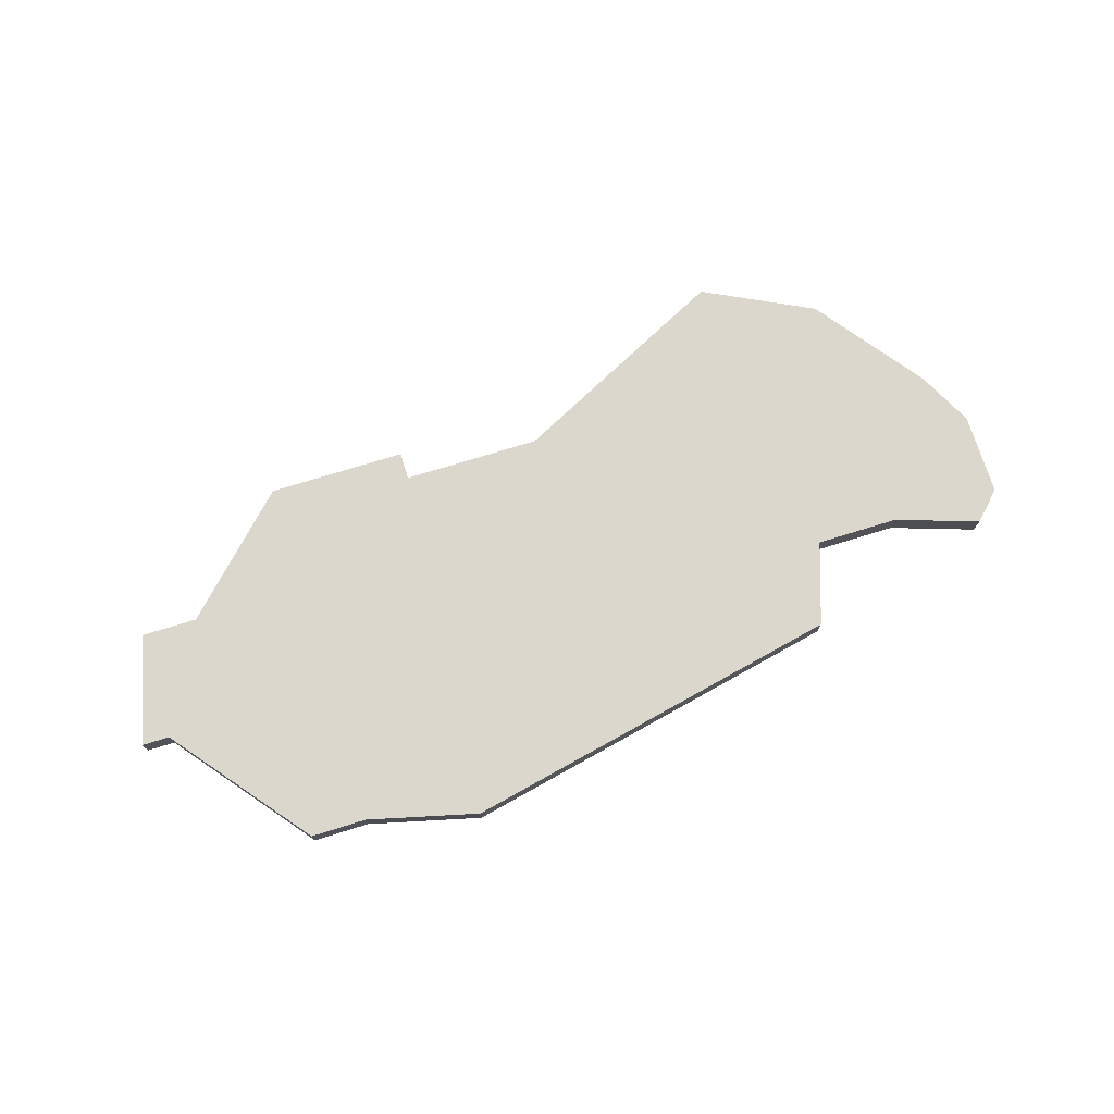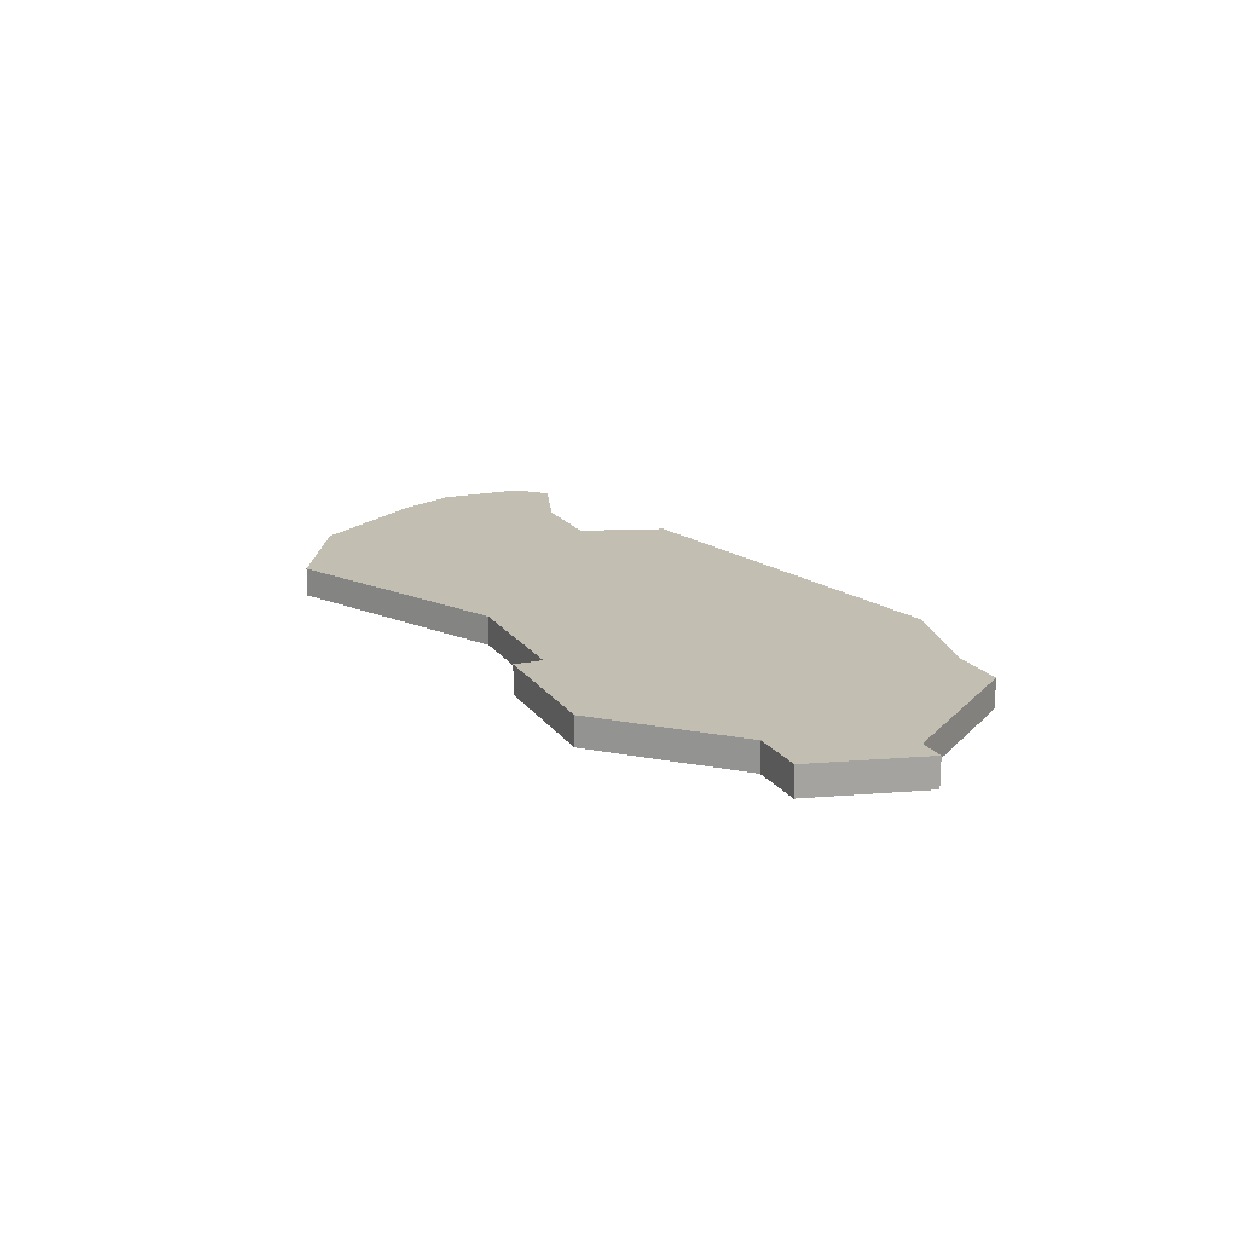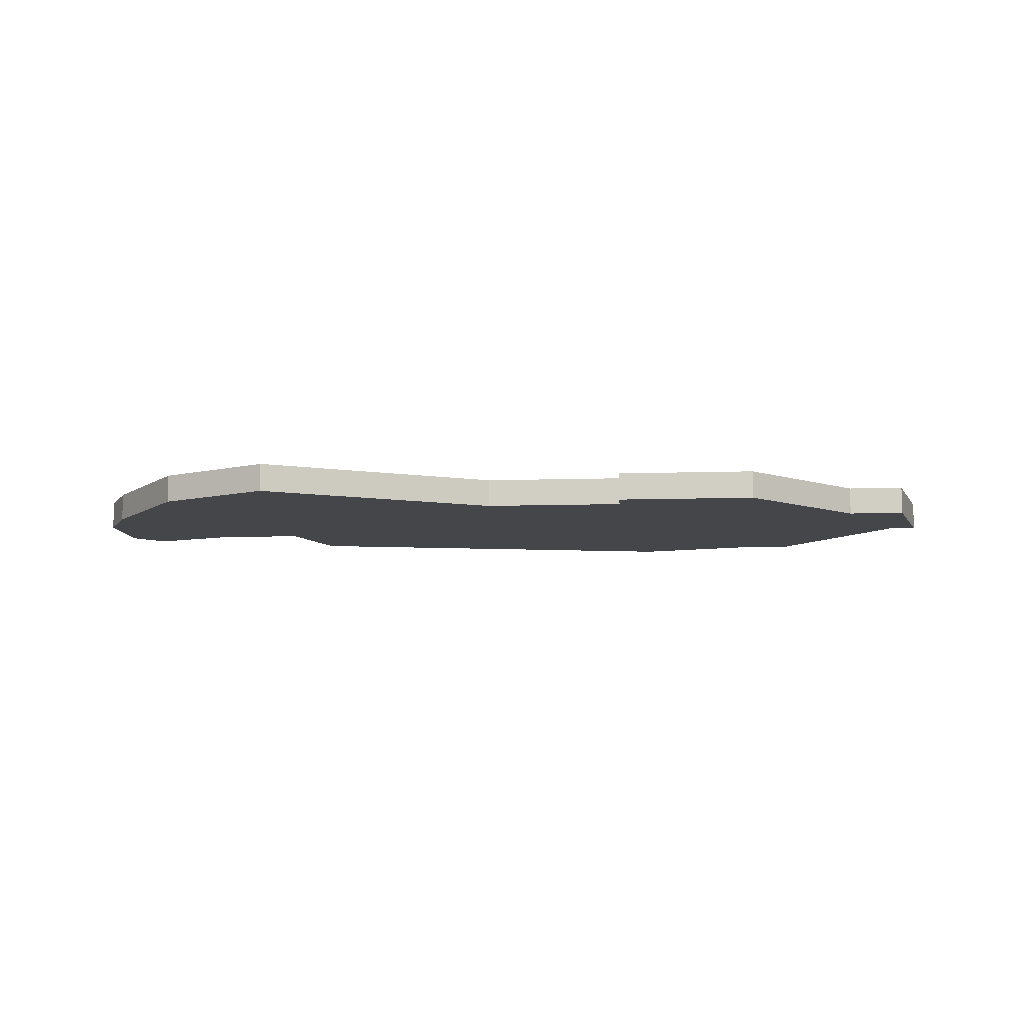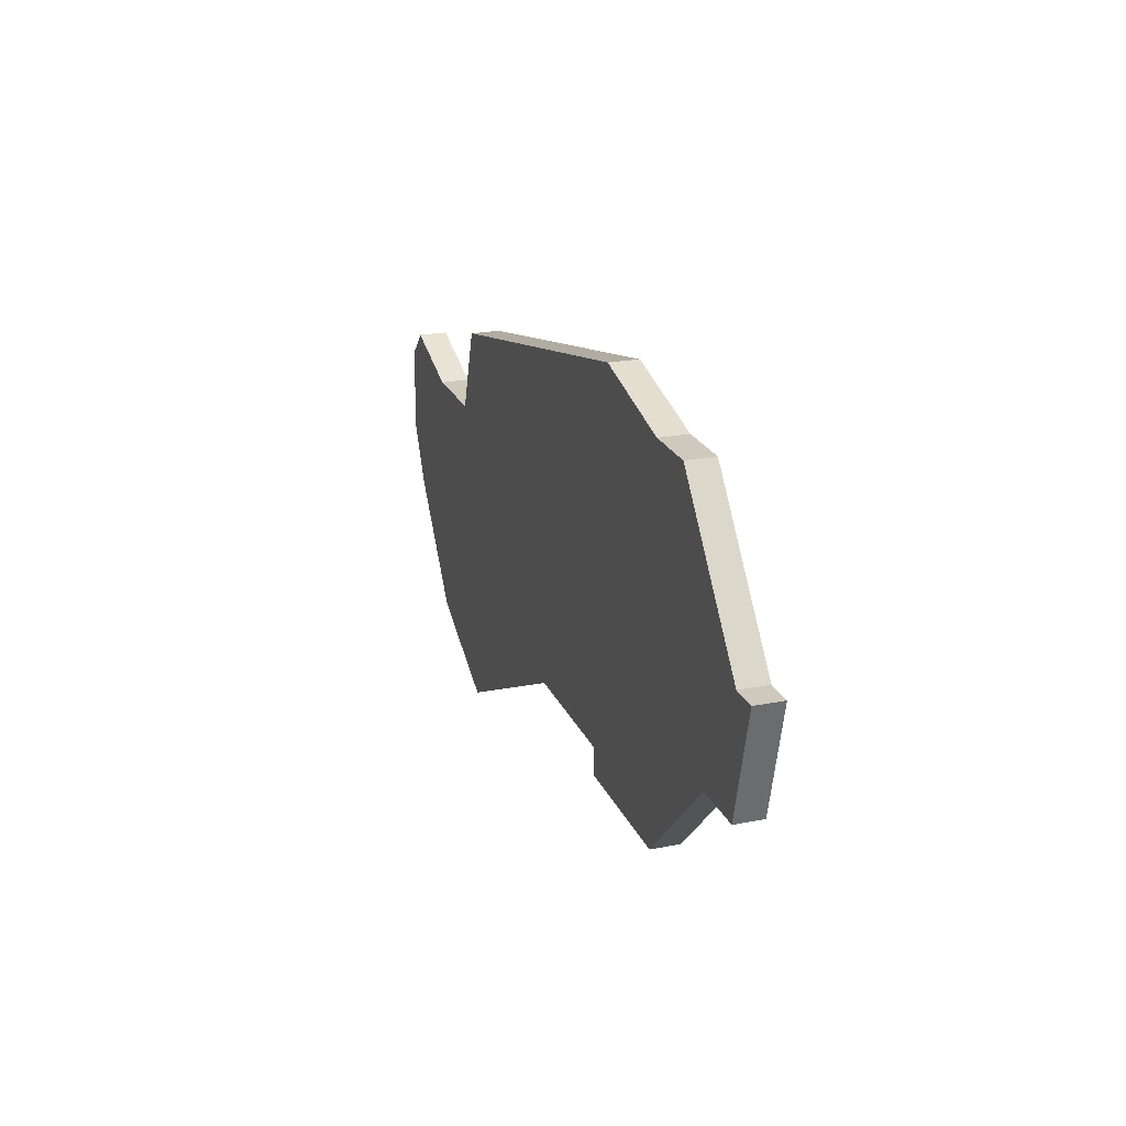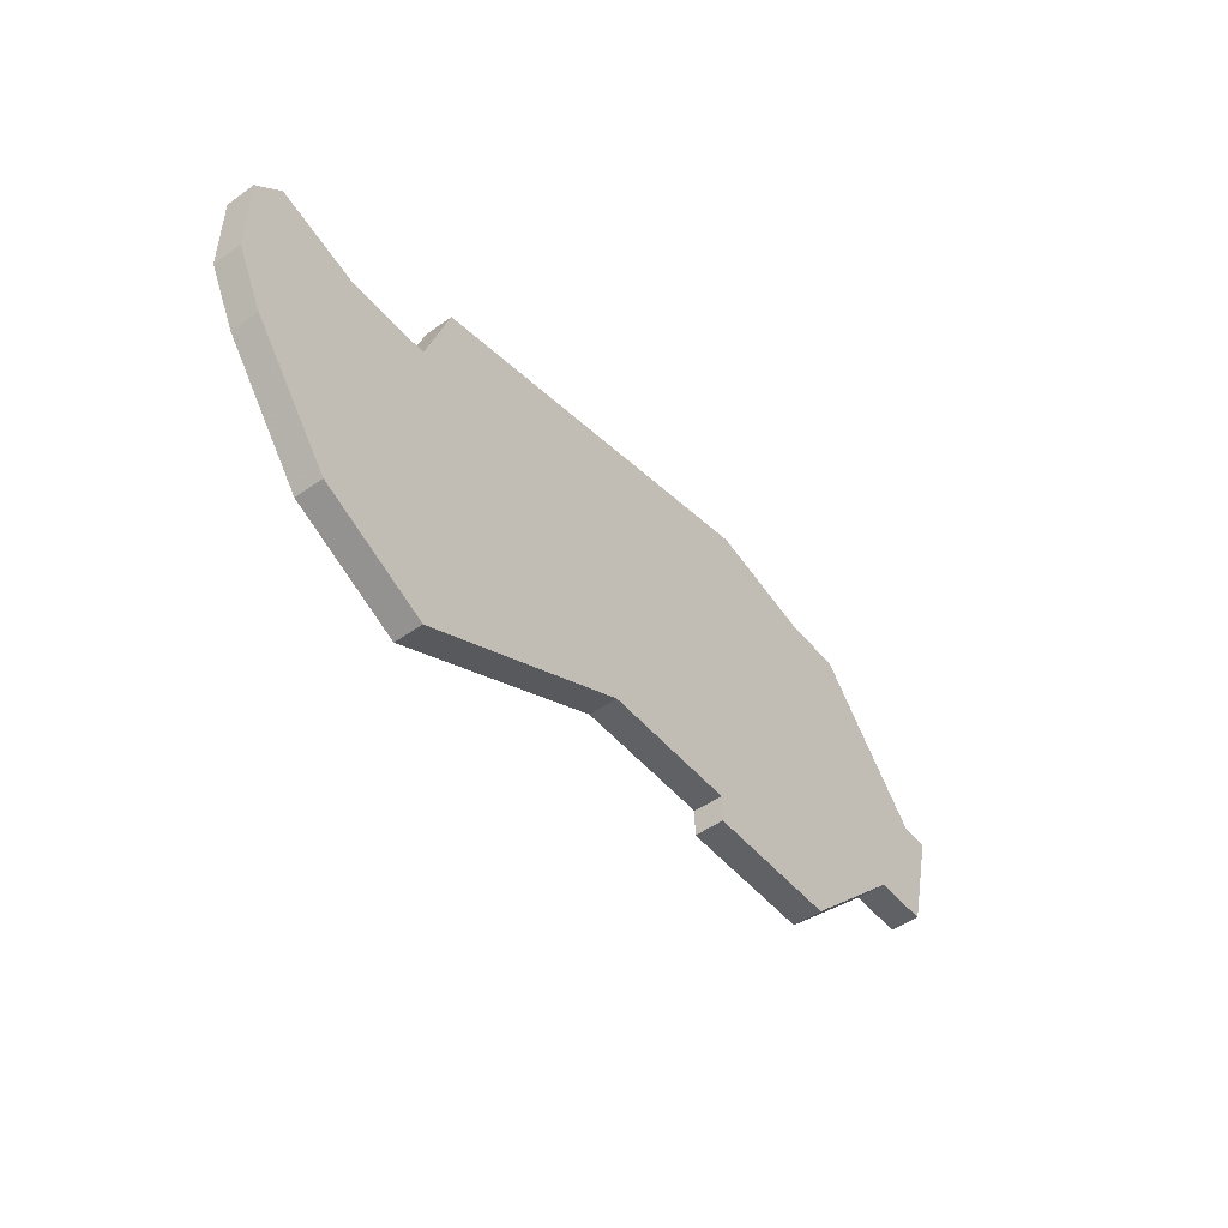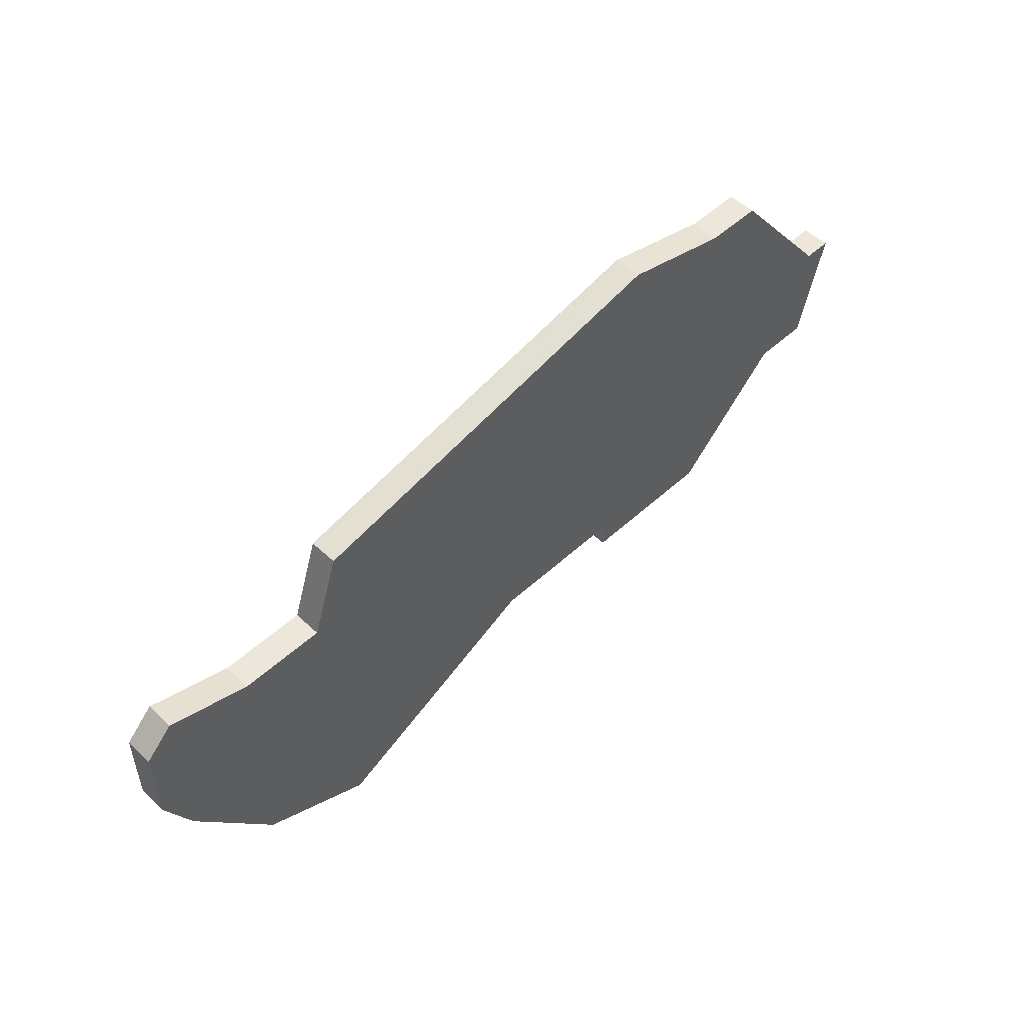
<metadata>
{"format":"obj","ext":"obj","renderer":"f3d","projection":"perspective","resolution":1024,"background":"white","views":[{"elev":73.3,"azim":162.8,"up":"+Z"},{"elev":17.3,"azim":66.7,"up":"+Z"},{"elev":-9.4,"azim":4.9,"up":"+Z"},{"elev":22.3,"azim":71.2,"up":"+Y"},{"elev":-49.2,"azim":-51.8,"up":"+Y"},{"elev":51.8,"azim":-44.6,"up":"+Y"}]}
</metadata>
<code>
v 3970 -938 0
v 3956 -941 0
v 3955 -944 0
v 3952 -944 0
v 3949 -943 0
v 3948 -944 0
v 3948 -947 0
v 3949 -949 0
v 3952 -953 0
v 3956 -955 0
v 3964 -951 0
v 3969 -951 0
v 3969 -952 0
v 3974 -952 0
v 3978 -948 0
v 3980 -948 0
v 3981 -944 0
v 3980 -944 0
v 3976 -939 0
v 3974 -939 0
v 3970 -938 1
v 3956 -941 1
v 3955 -944 1
v 3952 -944 1
v 3949 -943 1
v 3948 -944 1
v 3948 -947 1
v 3949 -949 1
v 3952 -953 1
v 3956 -955 1
v 3964 -951 1
v 3969 -951 1
v 3969 -952 1
v 3974 -952 1
v 3978 -948 1
v 3980 -948 1
v 3981 -944 1
v 3980 -944 1
v 3976 -939 1
v 3974 -939 1
f 2 1 20
f 6 5 4
f 8 7 6
f 10 9 8
f 14 13 12
f 17 16 15
f 20 19 18
f 3 2 20
f 8 6 4
f 11 10 8
f 15 14 12
f 18 17 15
f 3 20 18
f 8 4 3
f 12 11 8
f 18 15 12
f 8 3 18
f 18 12 8
f 40 21 22
f 24 25 26
f 26 27 28
f 28 29 30
f 32 33 34
f 35 36 37
f 38 39 40
f 40 22 23
f 24 26 28
f 28 30 31
f 32 34 35
f 35 37 38
f 38 40 23
f 23 24 28
f 28 31 32
f 32 35 38
f 38 23 28
f 28 32 38
f 22 21 2
f 2 21 1
f 23 22 3
f 3 22 2
f 24 23 4
f 4 23 3
f 25 24 5
f 5 24 4
f 26 25 6
f 6 25 5
f 27 26 7
f 7 26 6
f 28 27 8
f 8 27 7
f 29 28 9
f 9 28 8
f 30 29 10
f 10 29 9
f 31 30 11
f 11 30 10
f 32 31 12
f 12 31 11
f 33 32 13
f 13 32 12
f 34 33 14
f 14 33 13
f 35 34 15
f 15 34 14
f 36 35 16
f 16 35 15
f 37 36 17
f 17 36 16
f 38 37 18
f 18 37 17
f 39 38 19
f 19 38 18
f 21 40 1
f 1 40 20
f 40 39 20
f 20 39 19

</code>
